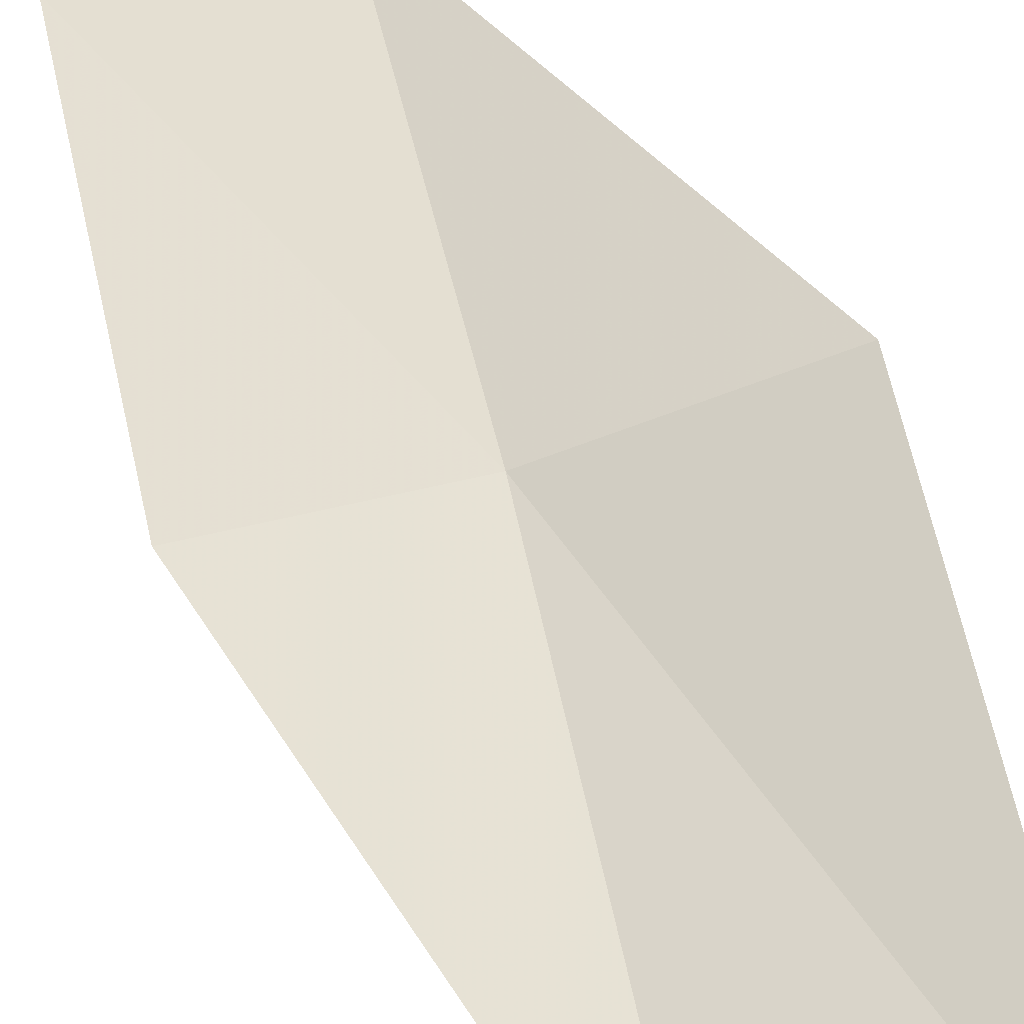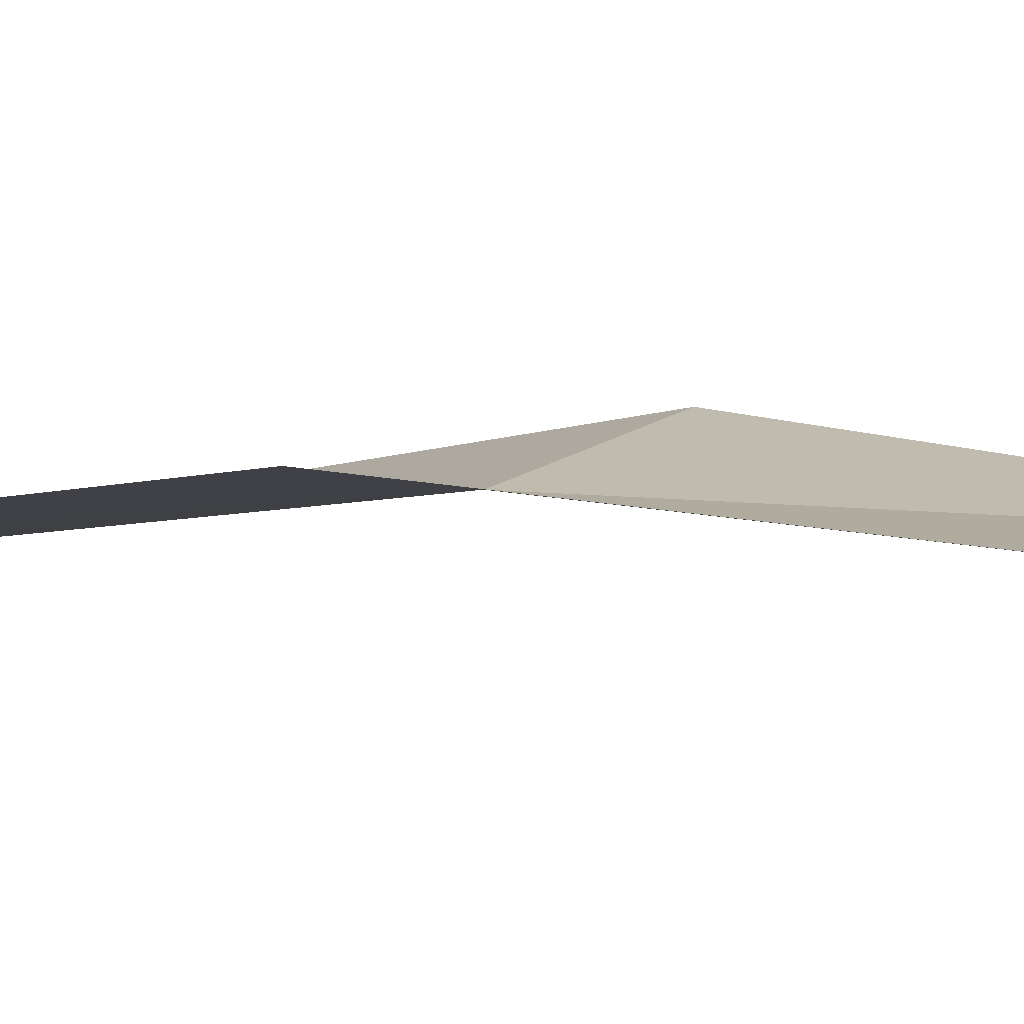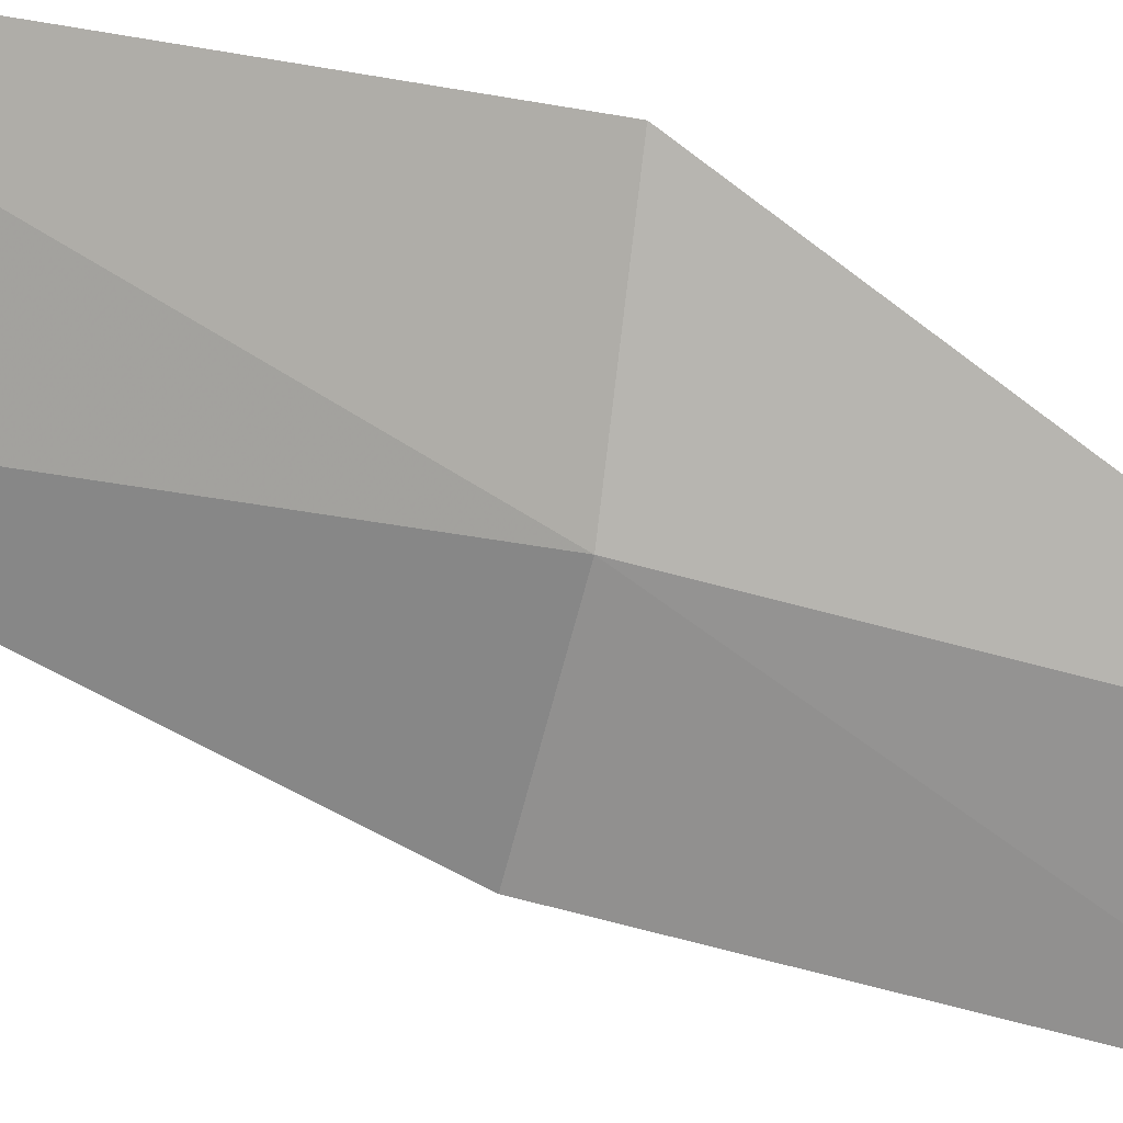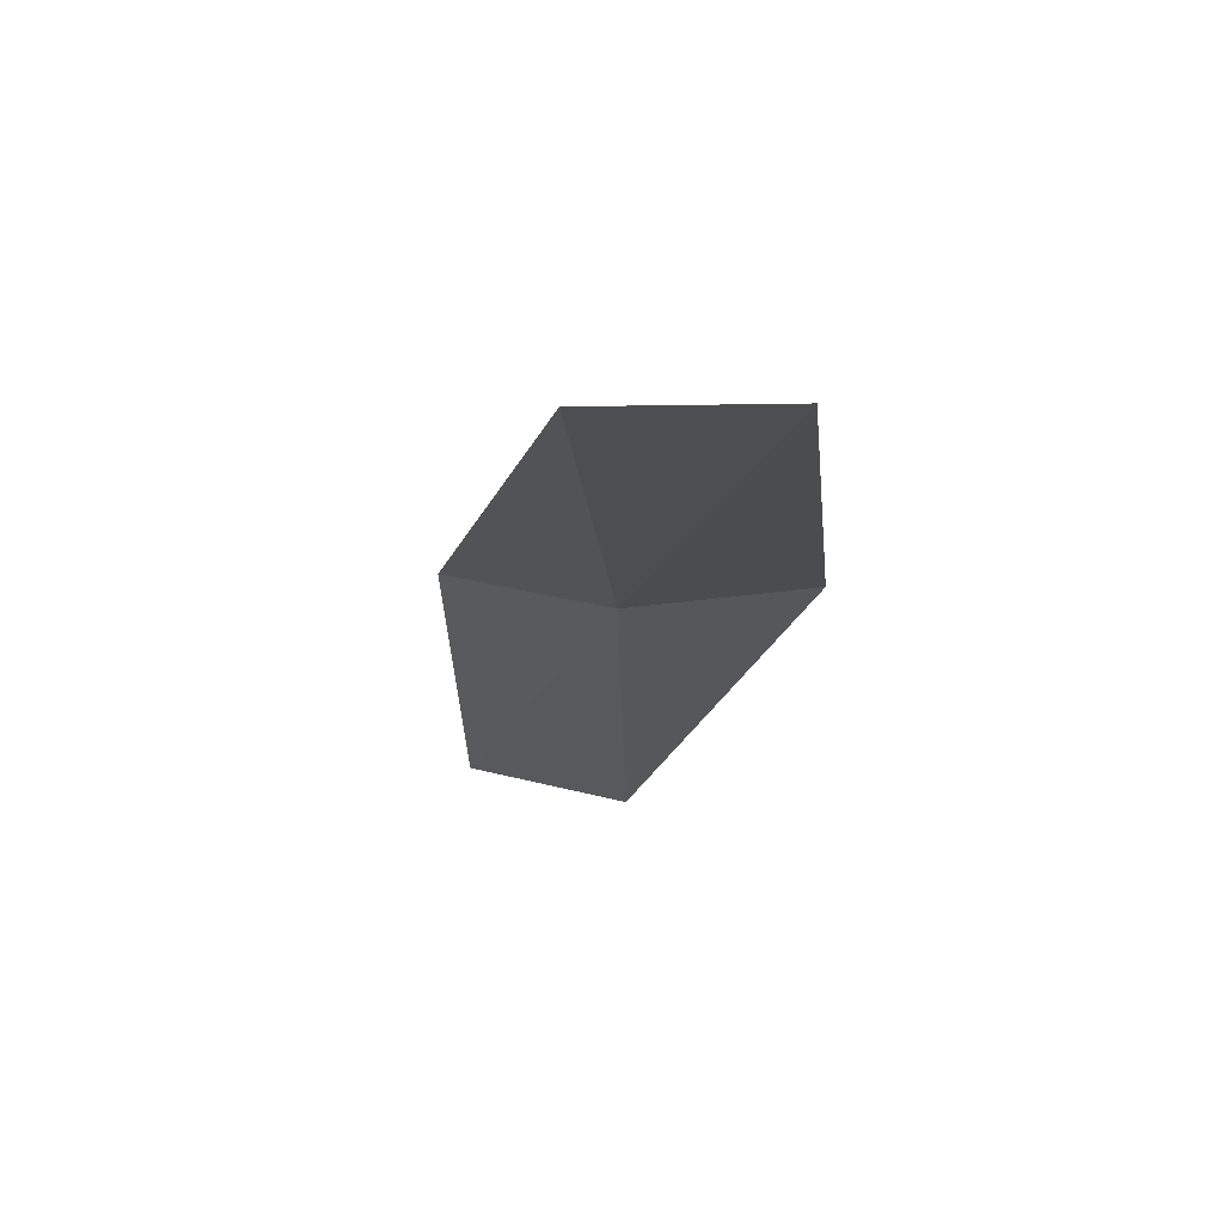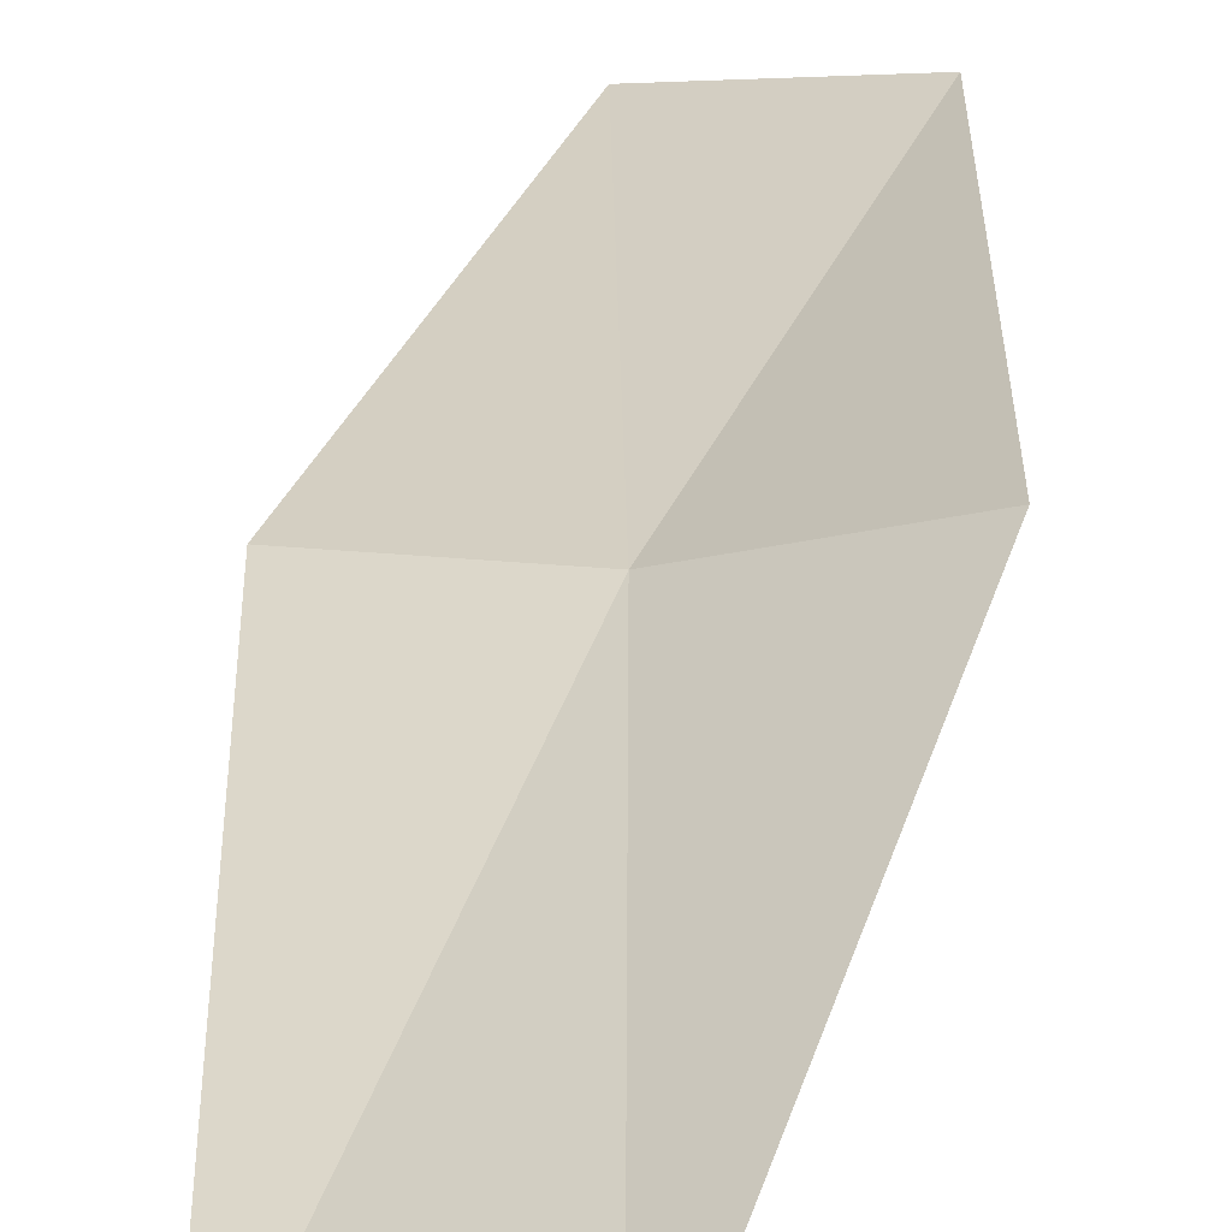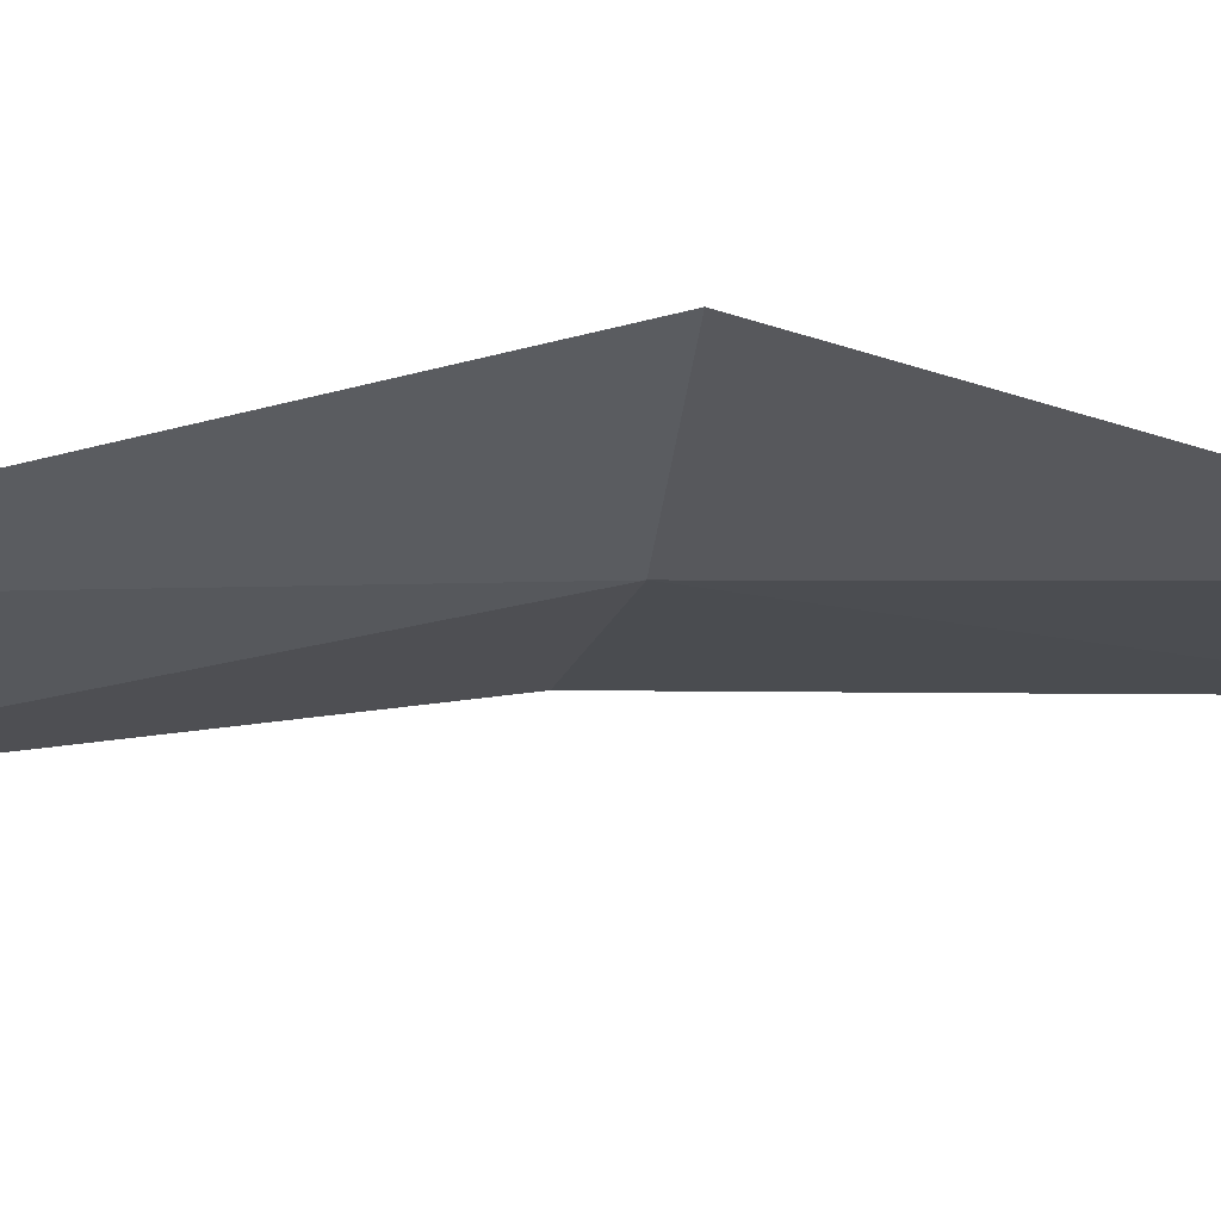
<metadata>
{"format":"obj","ext":"obj","renderer":"f3d","projection":"perspective","resolution":1024,"background":"white","views":[{"elev":42.4,"azim":168.4,"up":"+Z"},{"elev":-14.4,"azim":117.5,"up":"+Z"},{"elev":-57.0,"azim":-108.3,"up":"+Z"},{"elev":60.9,"azim":-156.3,"up":"+Y"},{"elev":31.1,"azim":-160.6,"up":"+Z"},{"elev":-6.8,"azim":-107.5,"up":"+Z"}]}
</metadata>
<code>
v -0.1134 1.341 22.53
v -0.2268 1.668 22.5
v -0.1134 1.652 22.46
v -0.2268 1.363 22.58
v -0.1162 1.034 22.54
v -1.287e-05 1.334 22.51
v -4.292e-06 1.036 22.52
f 1 3 2
f 1 2 4
f 1 4 5
f 1 6 3
f 1 7 6
f 1 5 7

</code>
